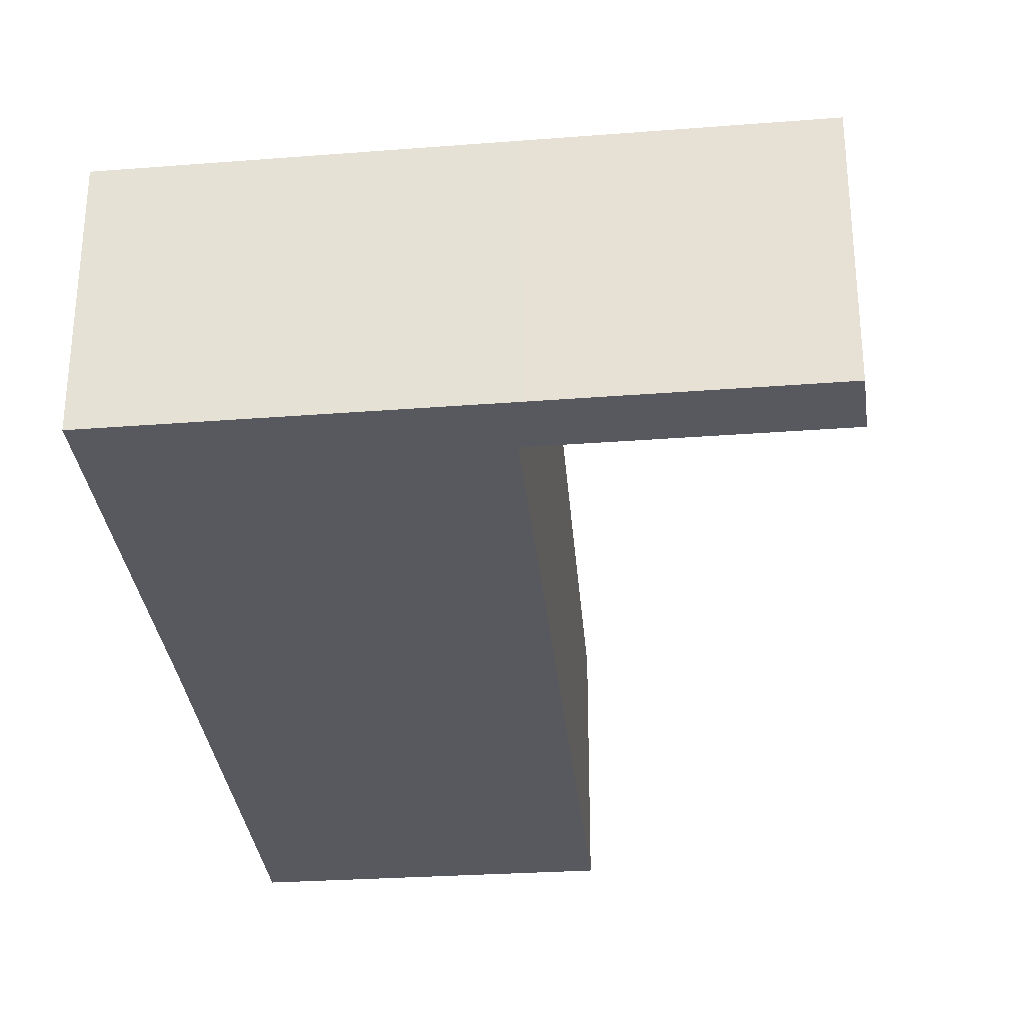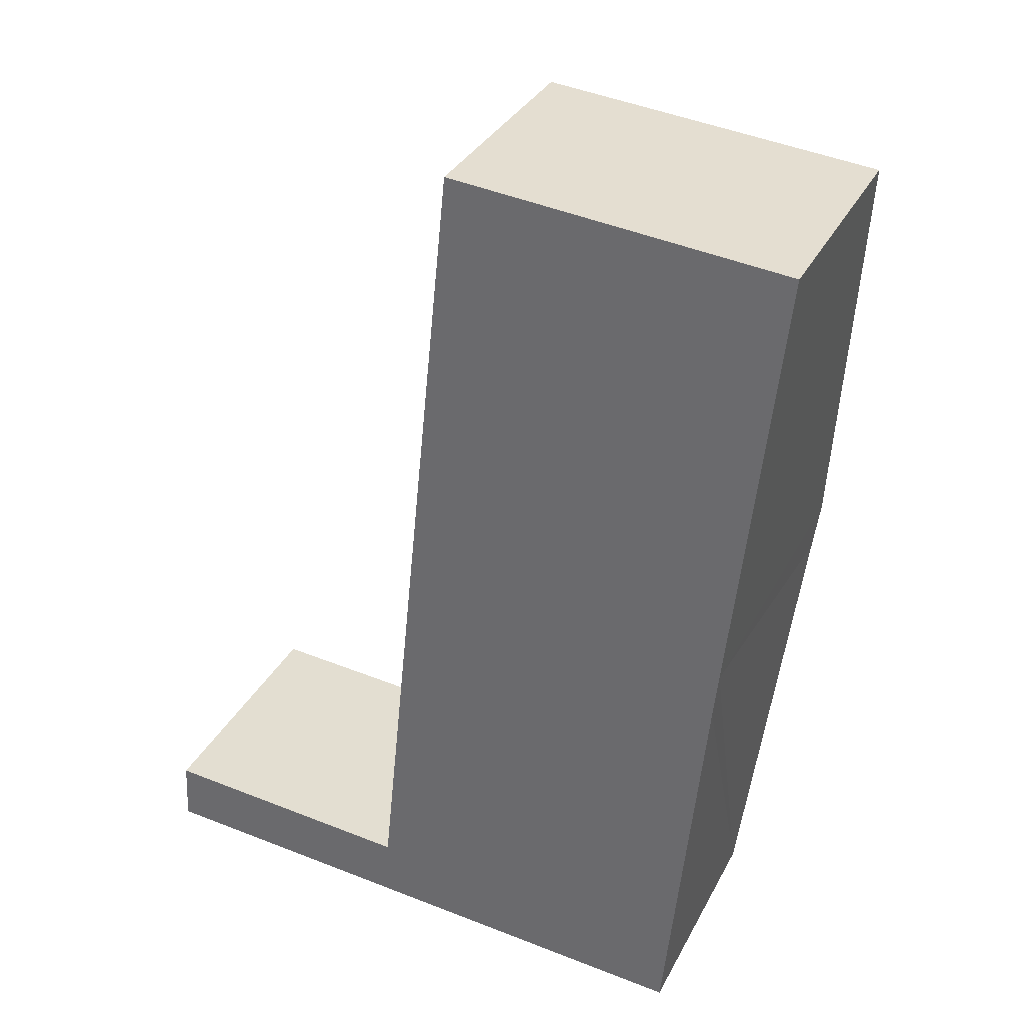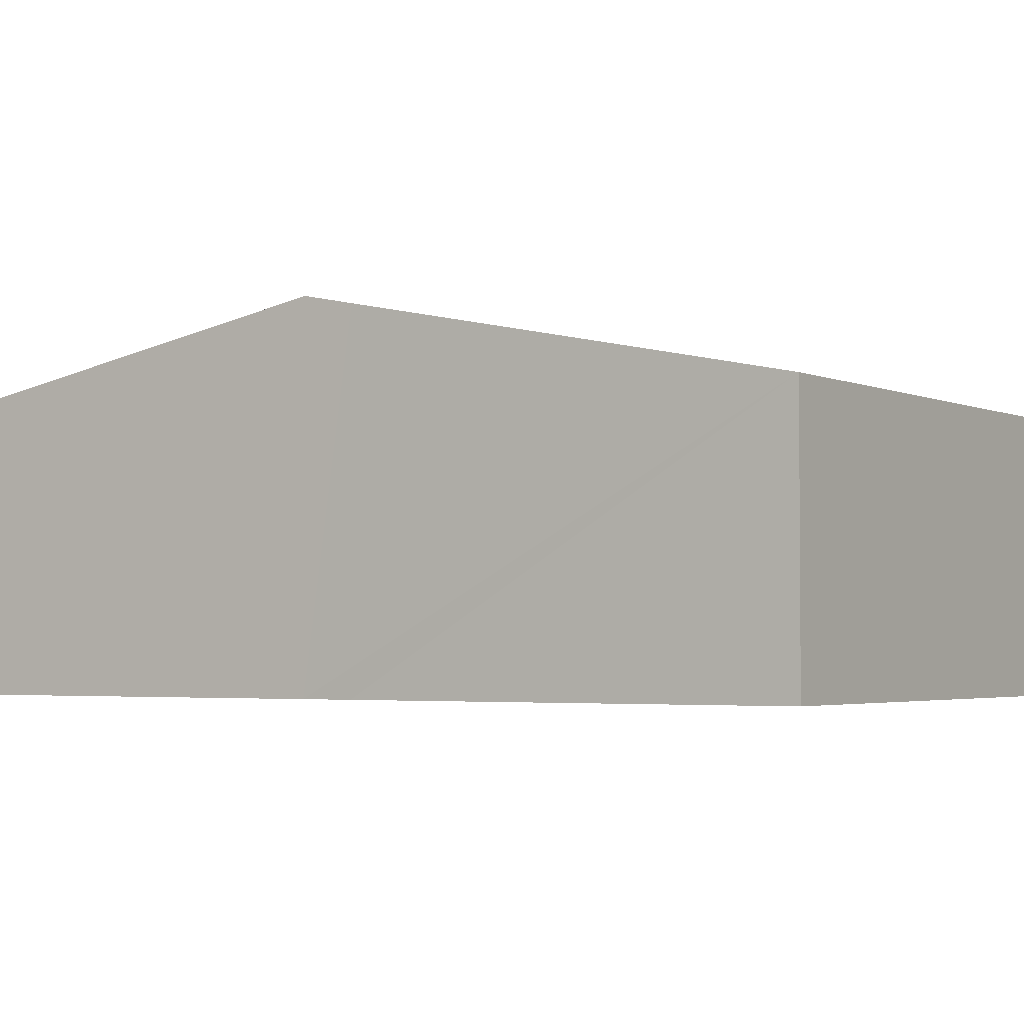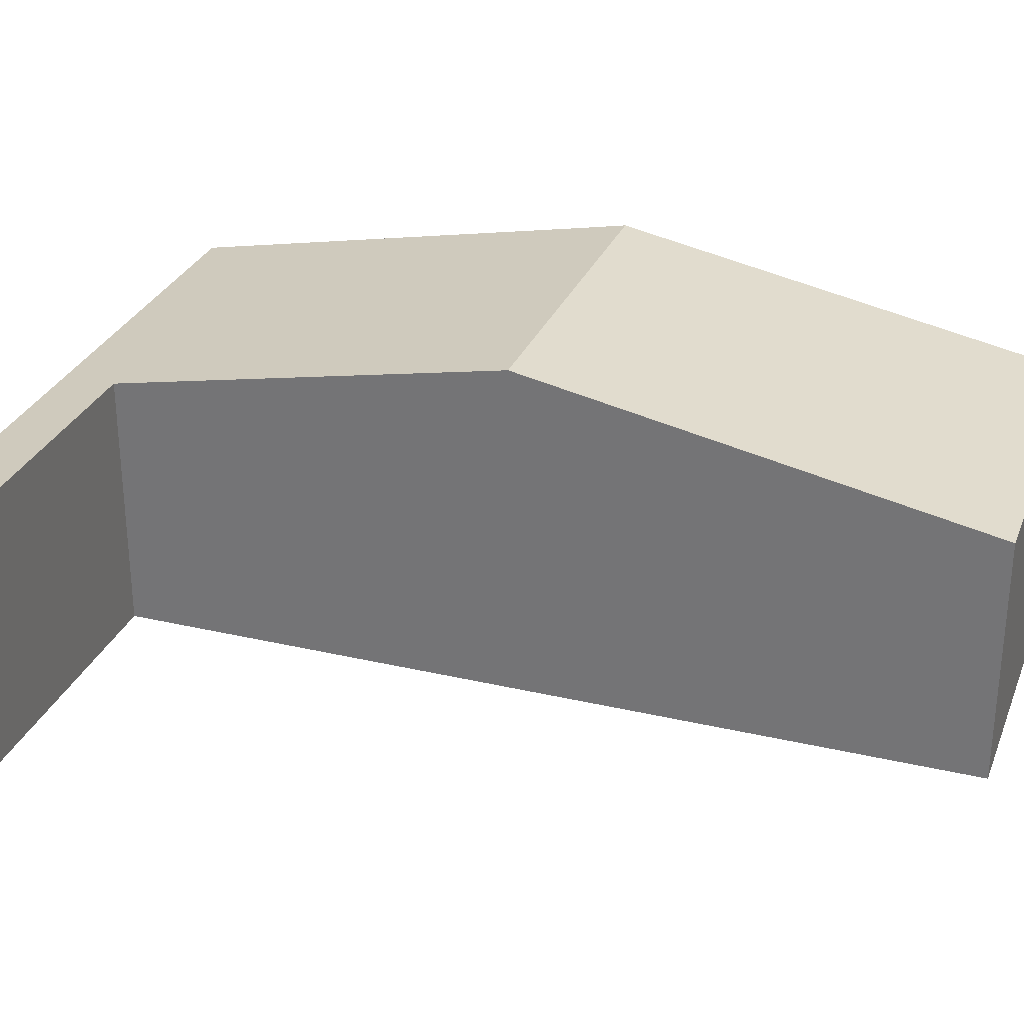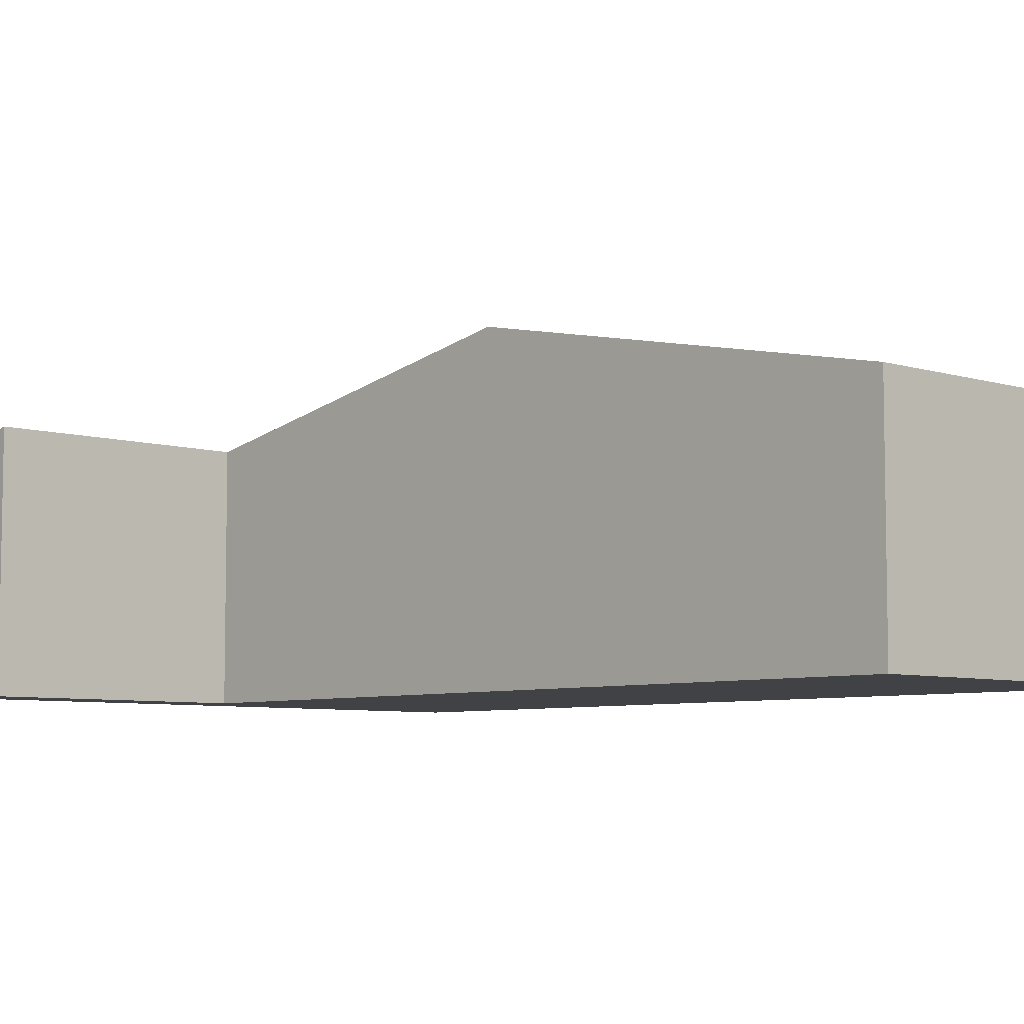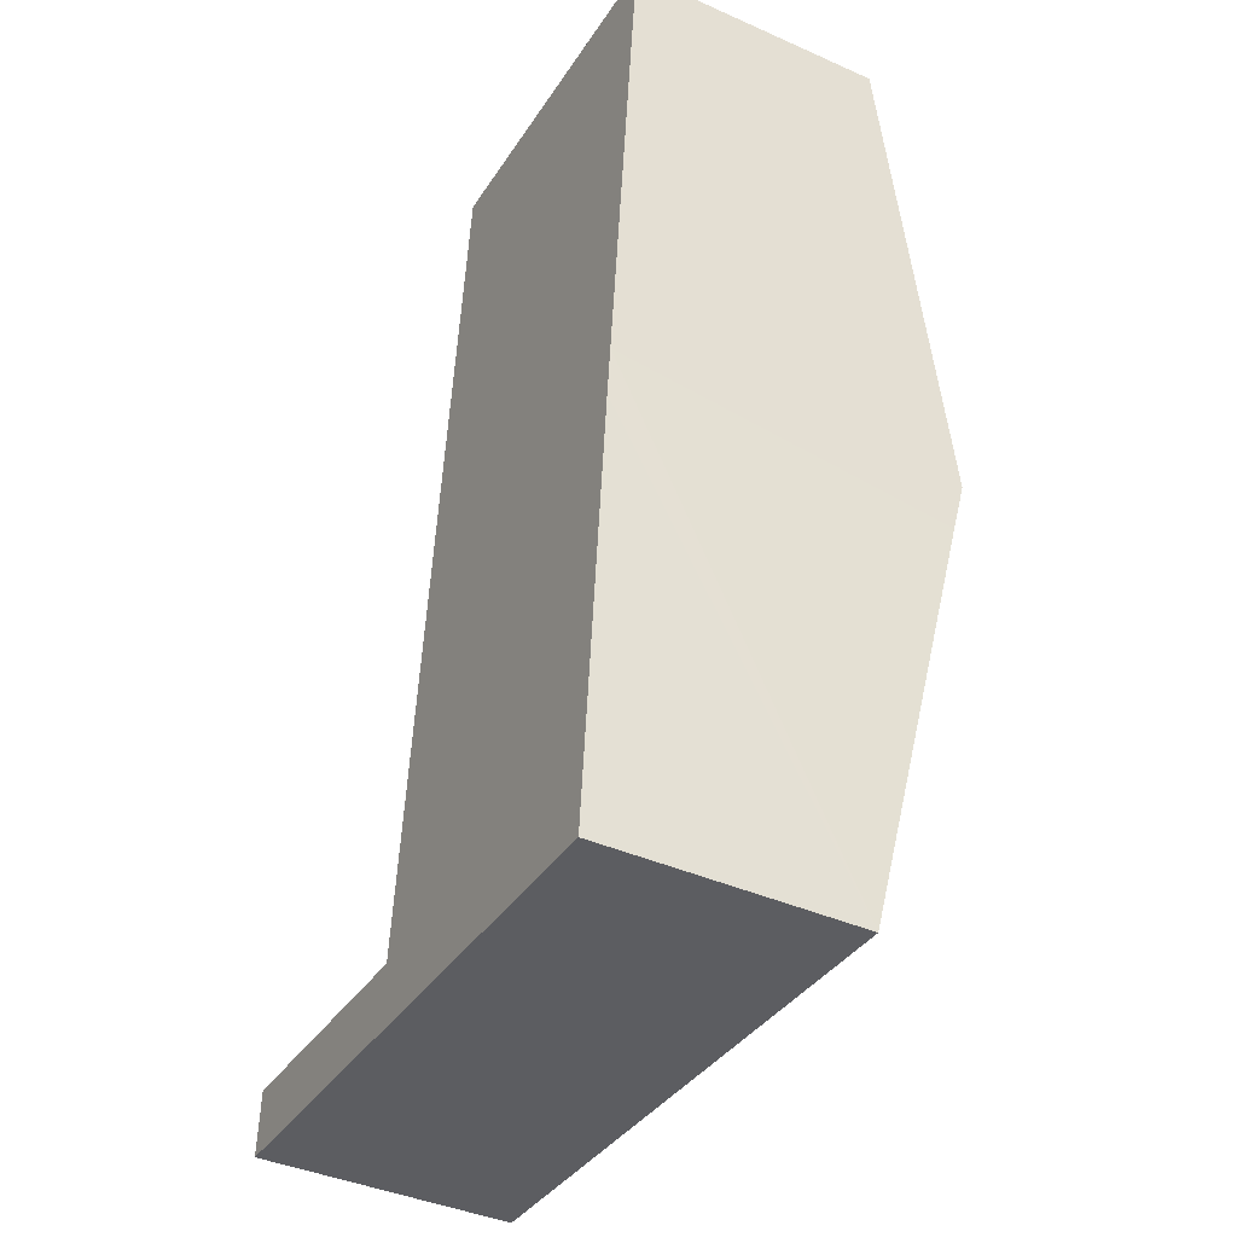
<metadata>
{"format":"obj","ext":"obj","renderer":"f3d","projection":"perspective","resolution":1024,"background":"white","views":[{"elev":-30.4,"azim":-168.8,"up":"+Y"},{"elev":33.4,"azim":24.1,"up":"+Z"},{"elev":-3.0,"azim":128.0,"up":"+Y"},{"elev":30.0,"azim":-65.3,"up":"+Y"},{"elev":-6.5,"azim":-37.9,"up":"+Y"},{"elev":-41.2,"azim":61.7,"up":"+Z"}]}
</metadata>
<code>
v  6.218 3.243 3.894
v  3.414 2.372 8.528
v  6.676 2.382 8.212
v  2.962 3.243 4.162
v  0 2.372 1.452e-16
v  0.032 2.494 0.615
v  2.415 2.372 -0.198
v  2.477 2.493 0.41
v  5.786 2.372 -0.475
v  2.573 2.493 0.402
v  6.169 3.151 3.435
v  0.032 -3.766e-17 0.615
v  2.477 -2.511e-17 0.41
v  2.573 -2.462e-17 0.402
v  6.676 -5.028e-16 8.212
v  3.414 -5.222e-16 8.528
v  2.962 -2.548e-16 4.162
v  0 0 0
v  6.218 -2.384e-16 3.894
v  6.169 -2.103e-16 3.435
v  5.786 2.909e-17 -0.475
v  2.415 1.212e-17 -0.198
g defaultobject
f 1 2 3
f 2 1 4
f 5 6 7
f 8 7 6
f 9 7 8
f 10 9 8
f 4 9 10
f 11 9 4
f 1 11 4
f 12 8 6
f 8 12 10
f 10 12 13
f 10 13 14
f 2 15 3
f 15 2 16
f 14 4 10
f 4 14 17
f 4 17 2
f 2 17 16
f 5 12 6
f 12 5 18
f 15 1 3
f 1 15 19
f 1 19 11
f 11 19 9
f 9 19 20
f 9 20 21
f 21 7 9
f 7 21 22
f 7 22 5
f 5 22 18
f 16 19 15
f 19 16 17
f 19 17 20
f 20 17 21
f 21 17 14
f 21 14 22
f 22 14 13
f 22 13 12
f 22 12 18

</code>
